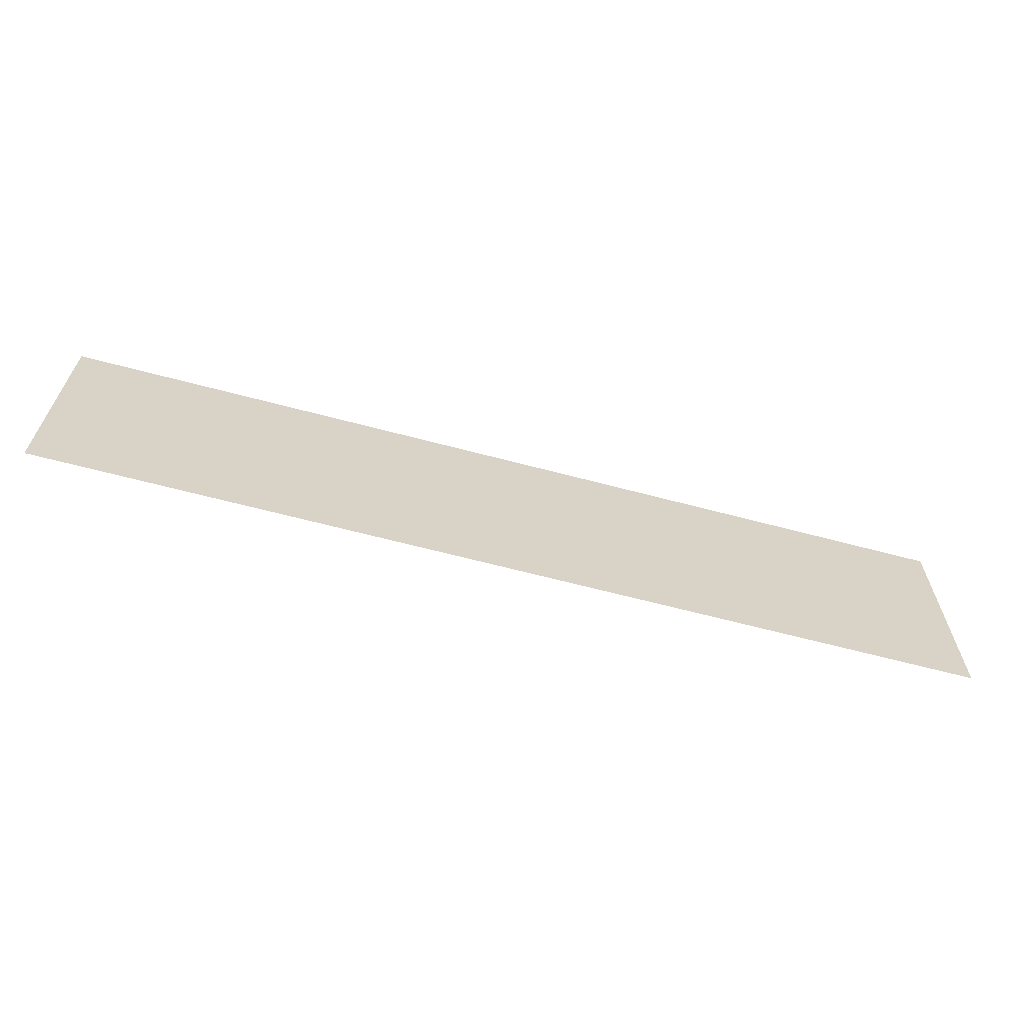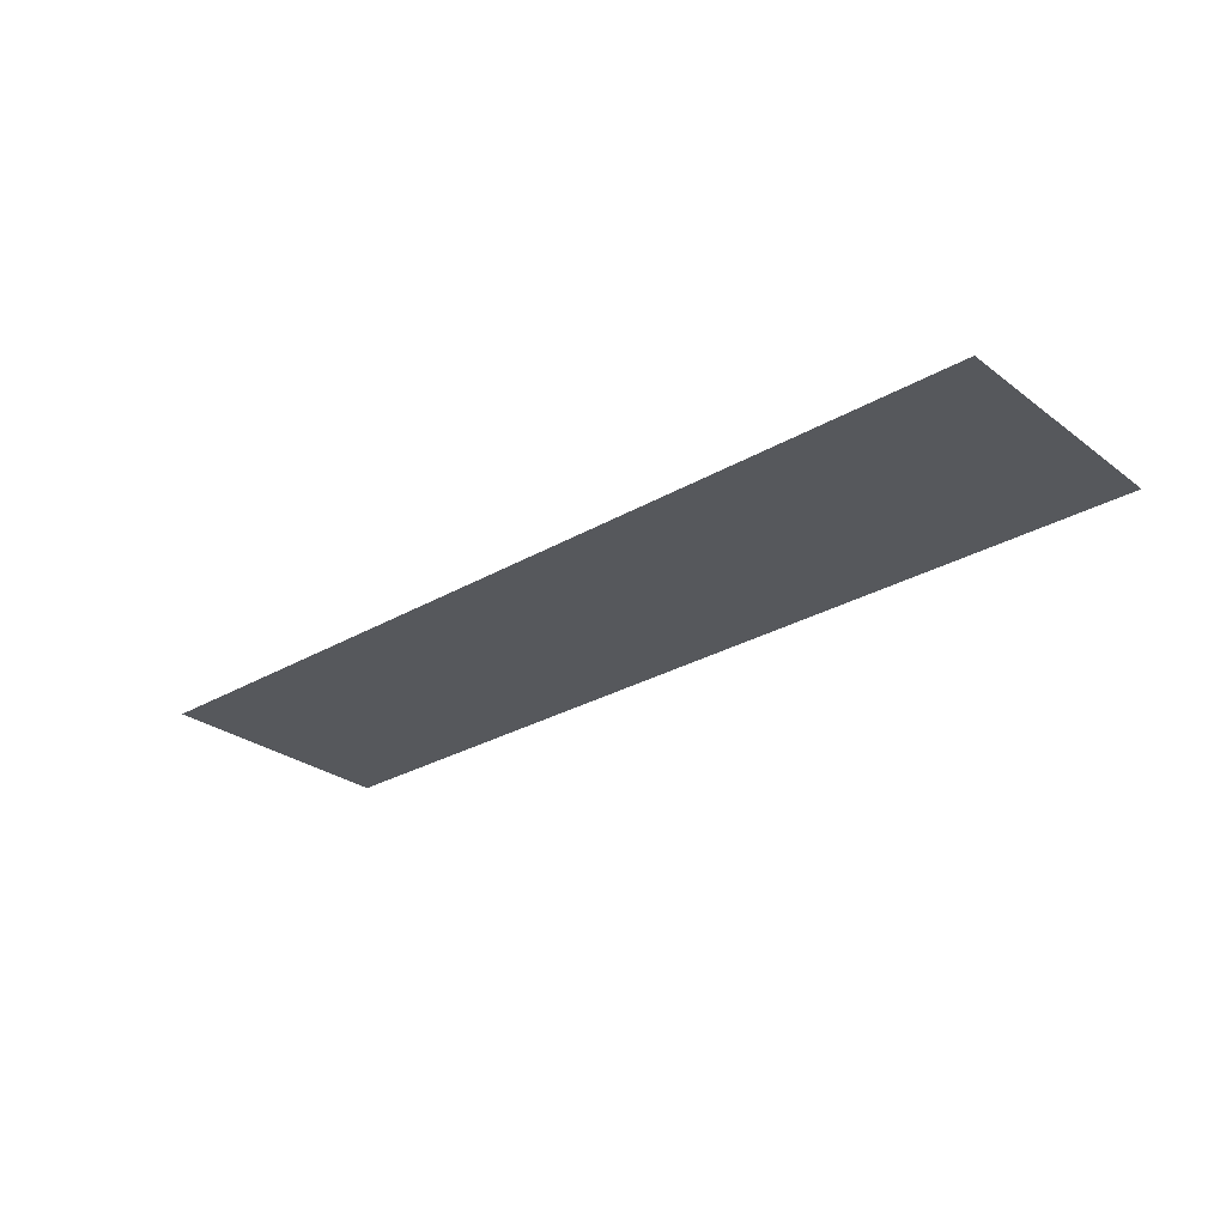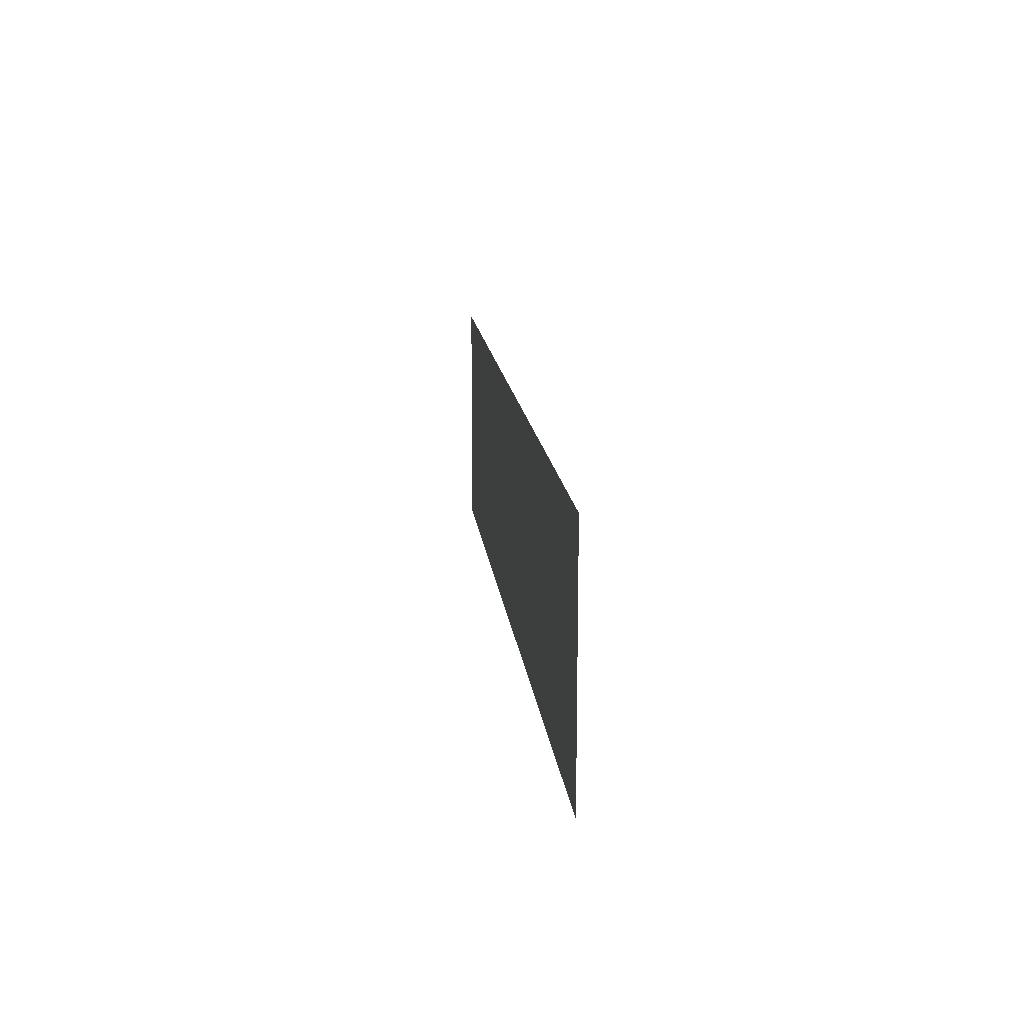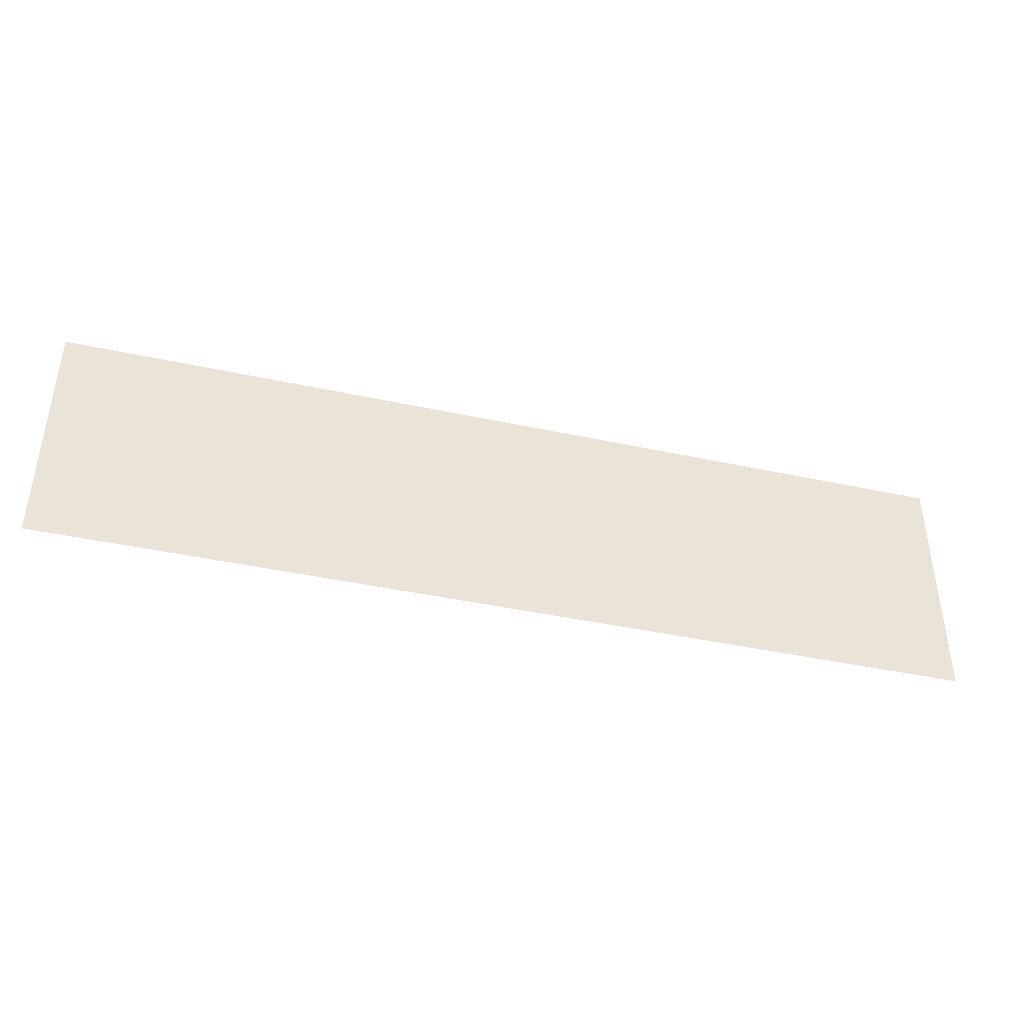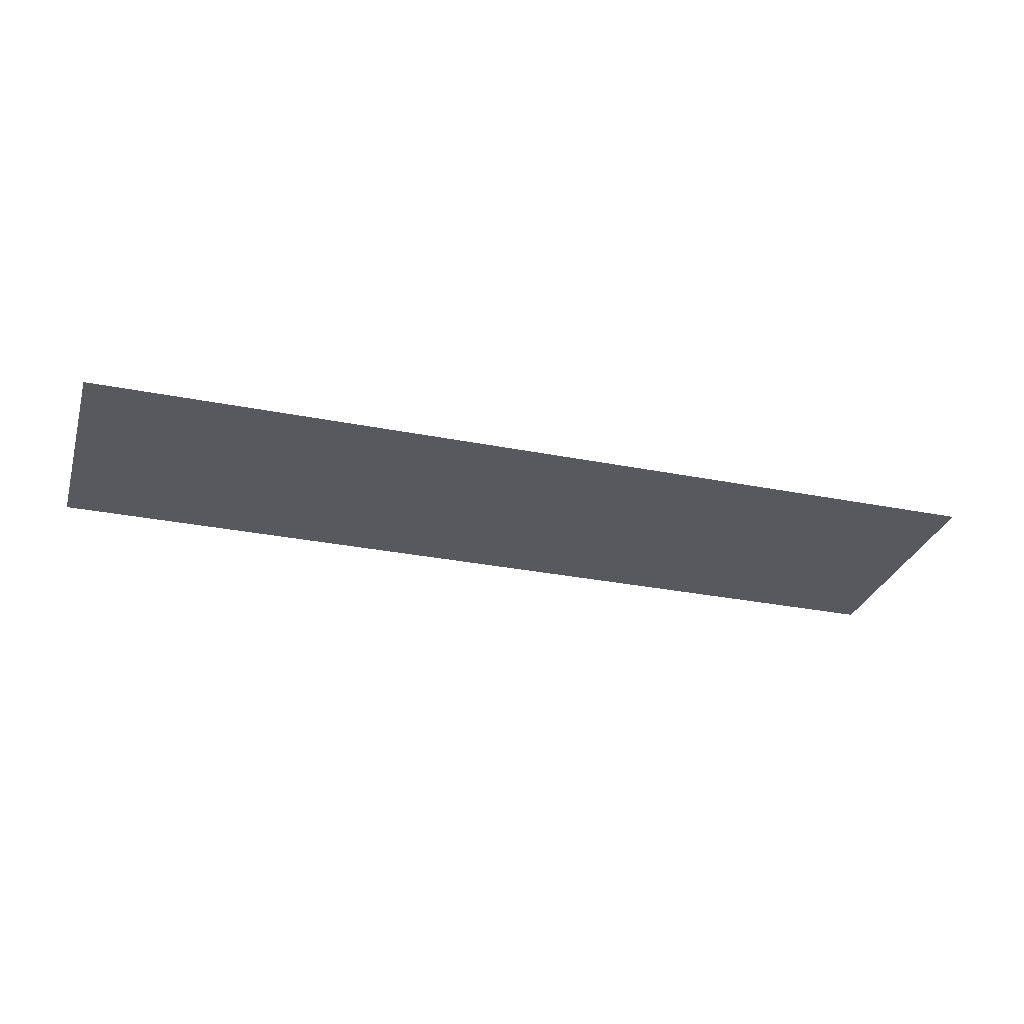
<metadata>
{"format":"obj","ext":"obj","renderer":"f3d","projection":"perspective","resolution":1024,"background":"white","views":[{"elev":-64.3,"azim":-15.0,"up":"+Y"},{"elev":-28.1,"azim":-138.5,"up":"+Z"},{"elev":15.2,"azim":-96.2,"up":"+Y"},{"elev":-41.6,"azim":-14.7,"up":"+Y"},{"elev":-29.9,"azim":-16.3,"up":"+Z"}]}
</metadata>
<code>
g [mouth] mouth_yawn
v 0.41 -0.11 0
v 0.41 0.11 0
v -0.41 0.11 0
v -0.41 -0.11 0
g [mouth] mouth_yawn_0
f 1 4 2
f 2 4 3

</code>
